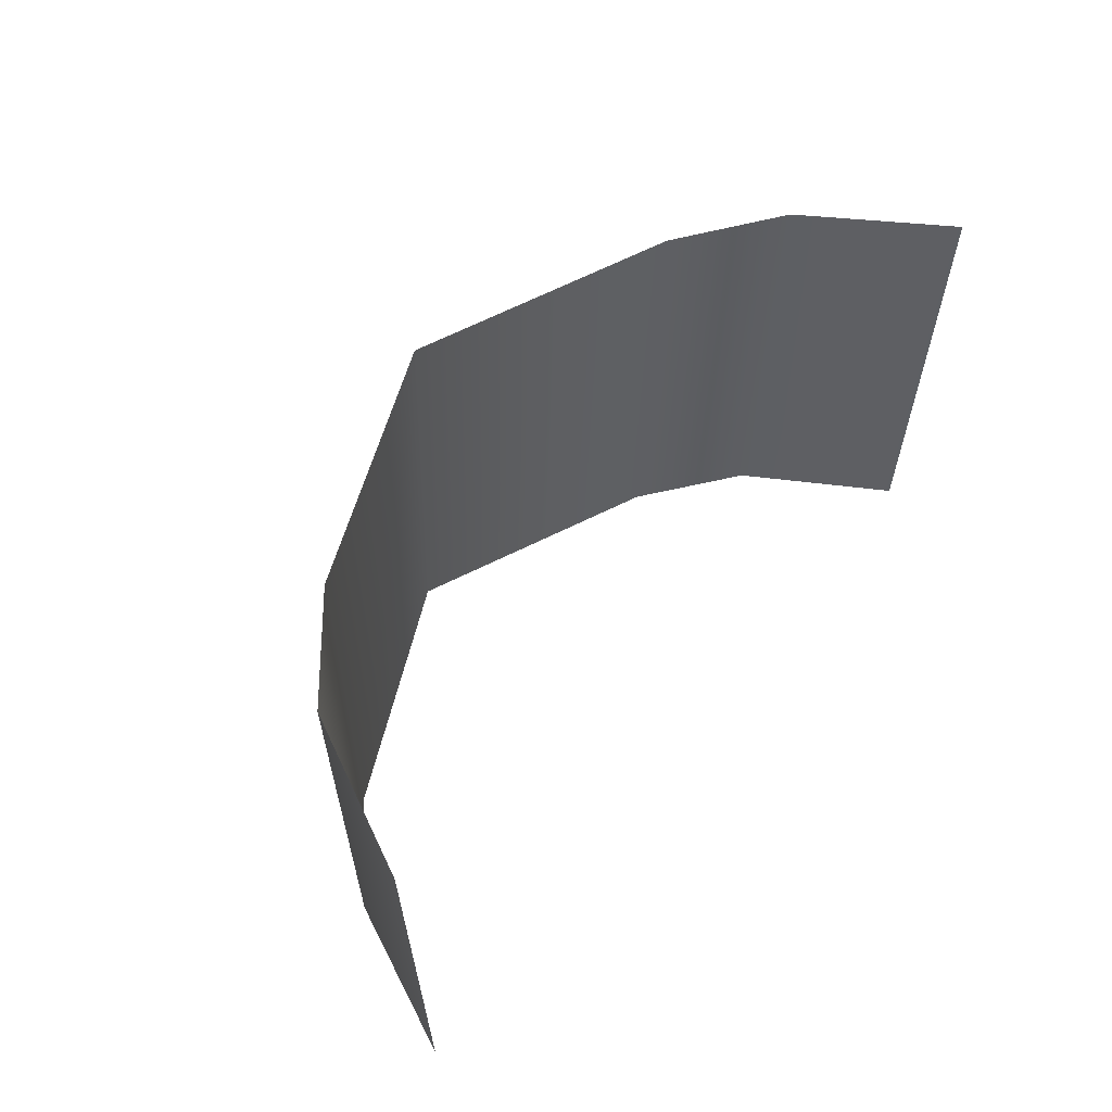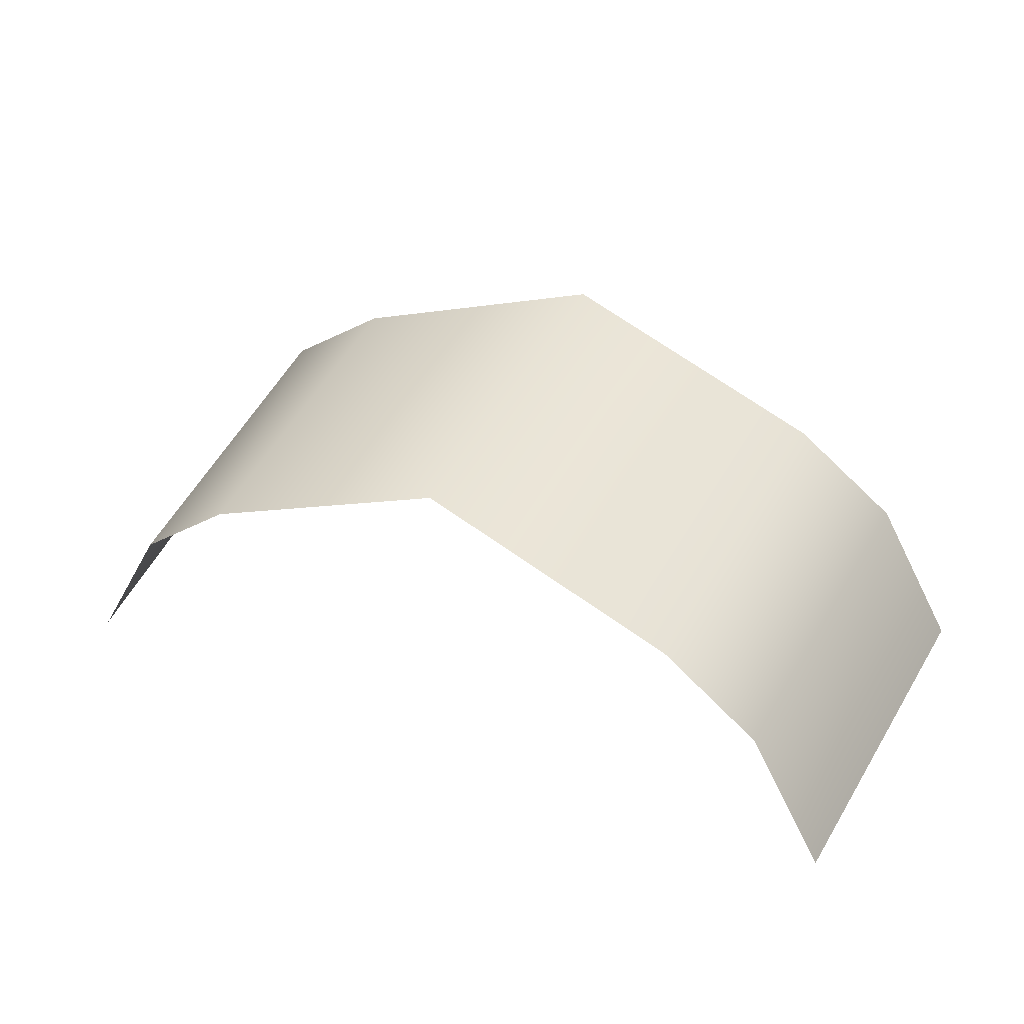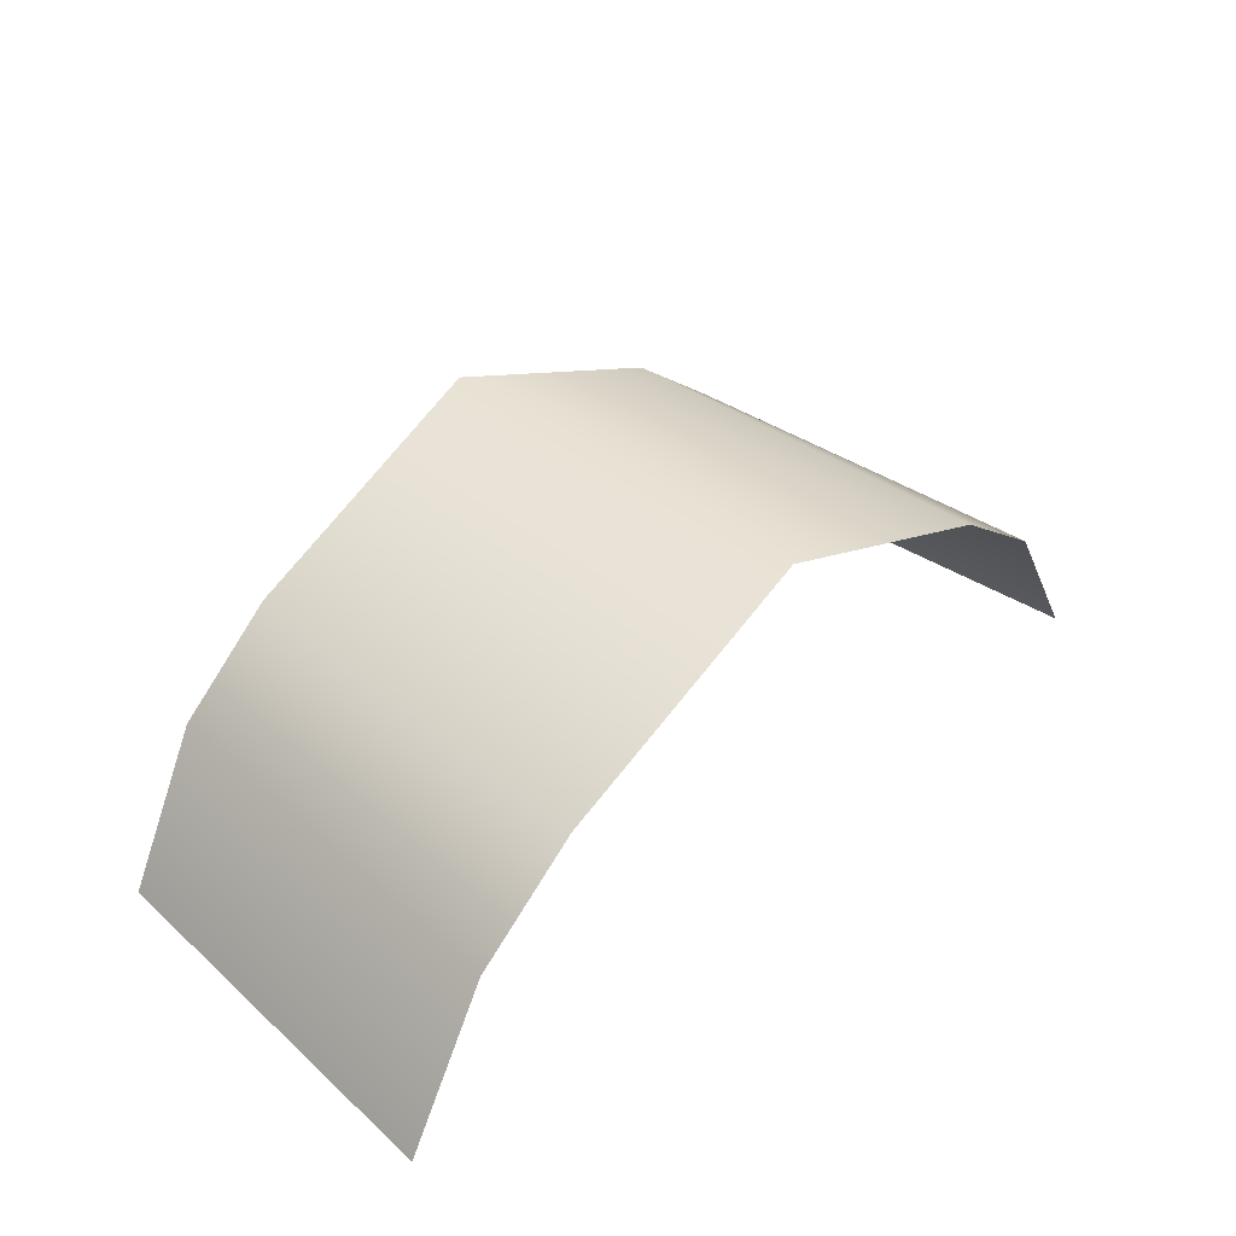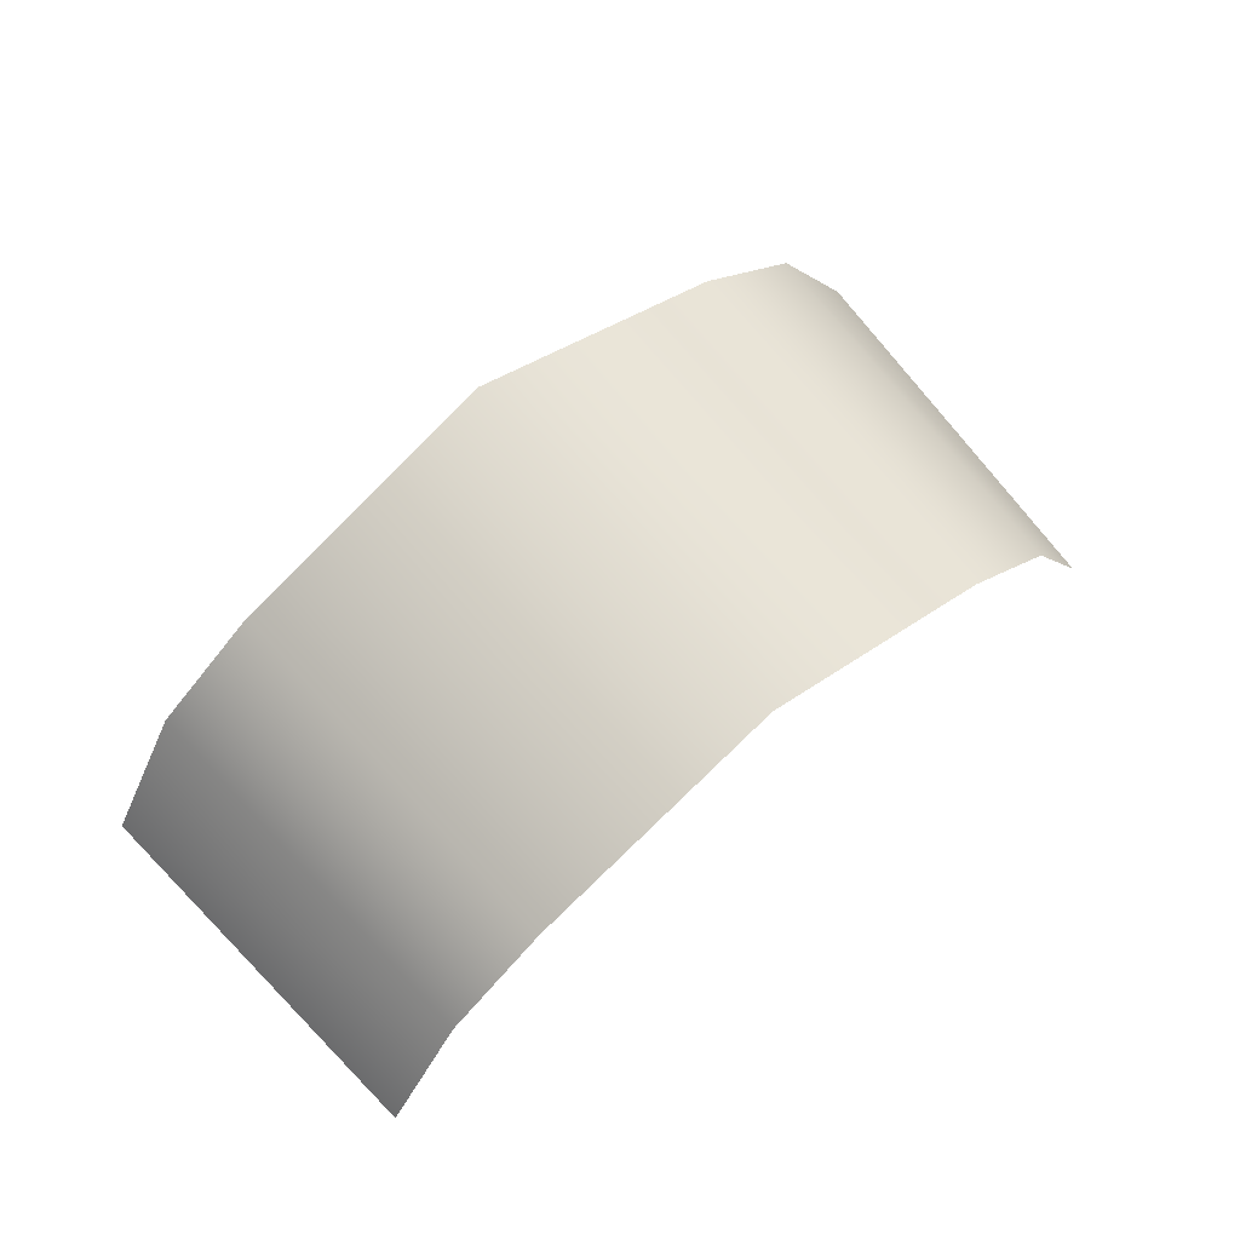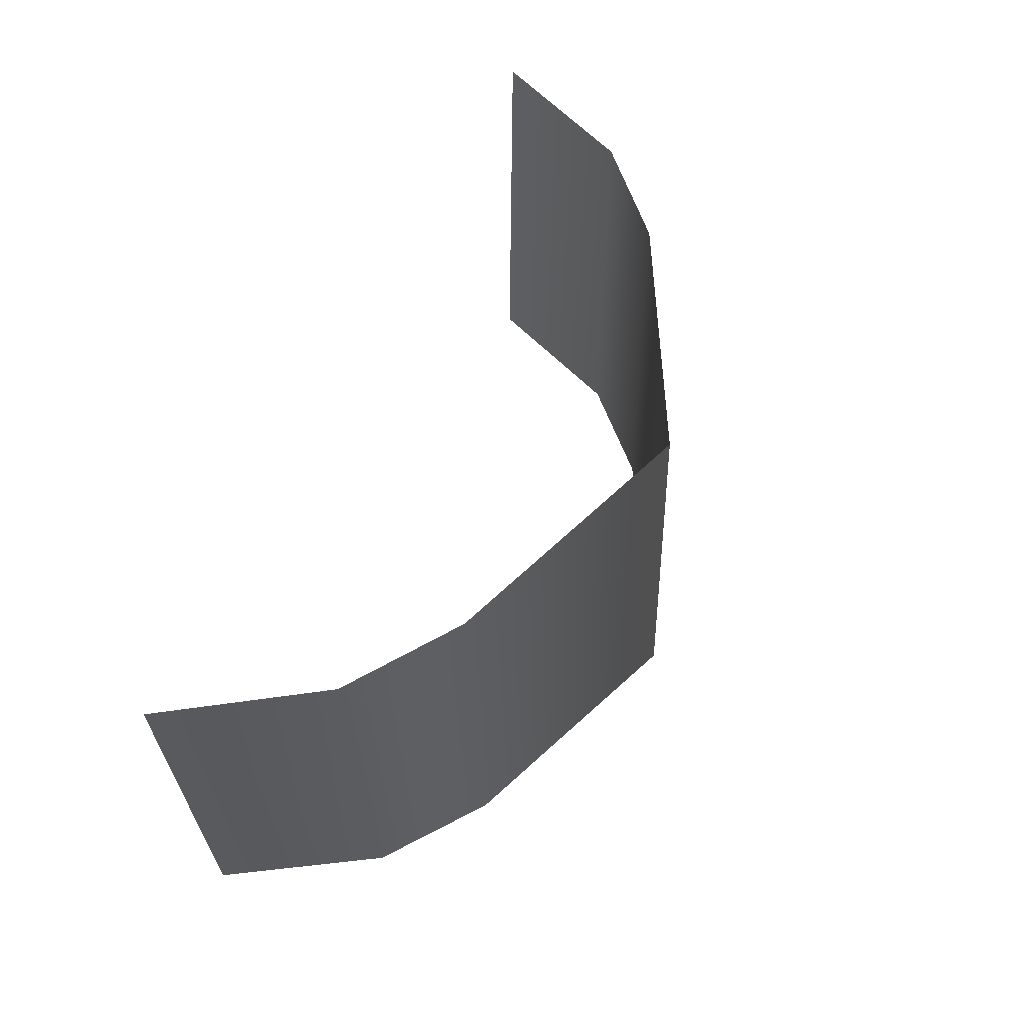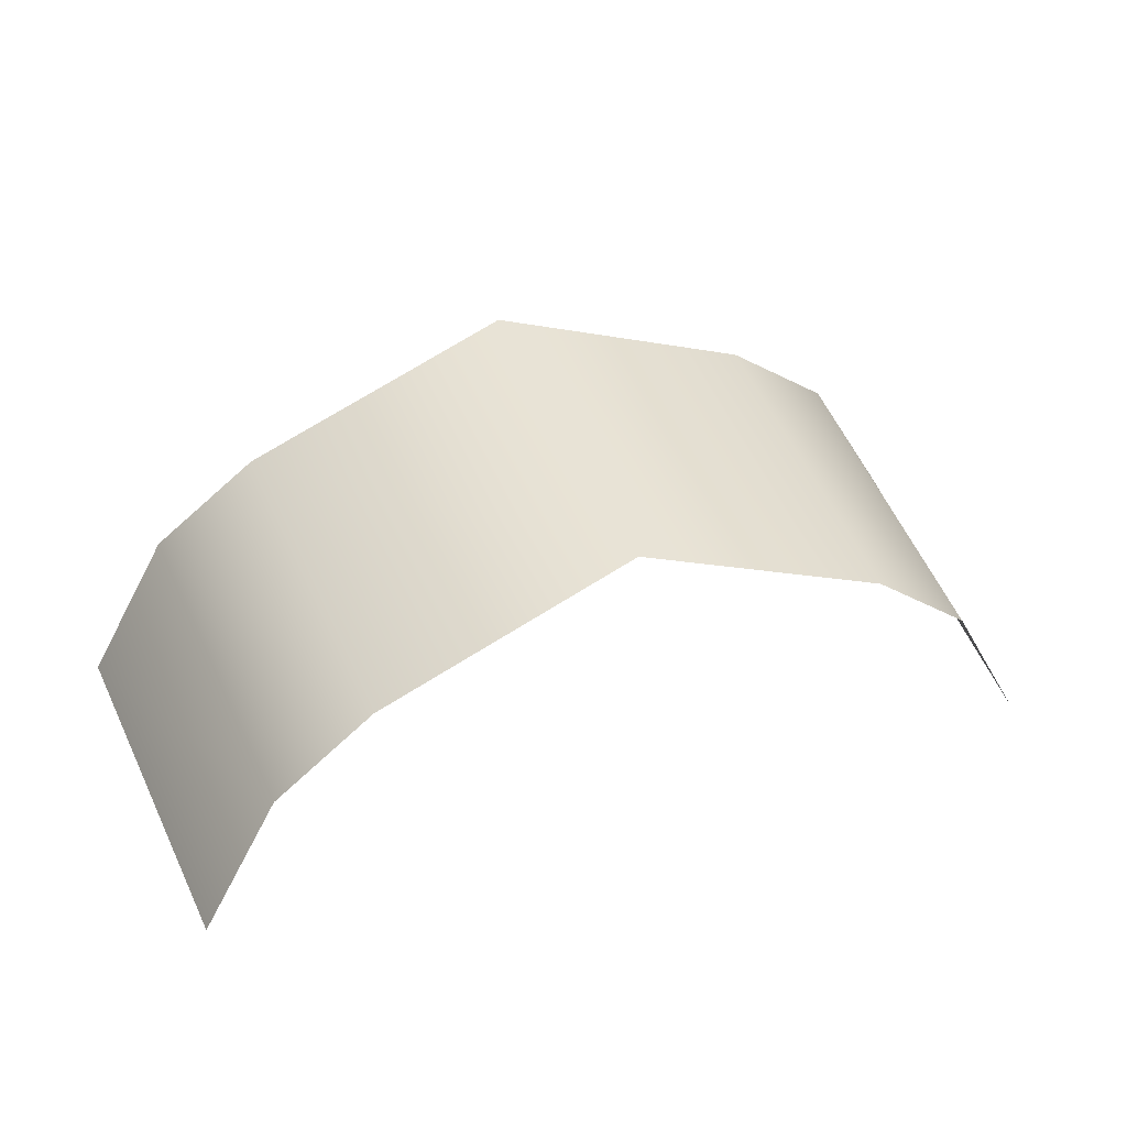
<metadata>
{"format":"obj","ext":"obj","renderer":"f3d","projection":"perspective","resolution":1024,"background":"white","views":[{"elev":51.9,"azim":125.8,"up":"+Y"},{"elev":41.5,"azim":24.1,"up":"+Z"},{"elev":39.9,"azim":132.3,"up":"+Z"},{"elev":68.3,"azim":-39.6,"up":"+Z"},{"elev":53.8,"azim":-69.0,"up":"+Y"},{"elev":42.4,"azim":-19.8,"up":"+Z"}]}
</metadata>
<code>
g pPlane11
v -0.06041 -0.03392 -0.0028
v -0.06509 0.03392 -0.00426
v -0.08007 0.03392 -0.03057
v -0.07431 -0.03392 -0.02911
v -0.04331 -0.03392 0.01121
v -0.04667 0.03392 0.009749
v 0 -0.03392 0.03057
v 0 0.03392 0.02911
v 0.04331 -0.03392 0.01121
v 0.04667 0.03392 0.009749
v 0.06041 -0.03392 -0.0028
v 0.06509 0.03392 -0.00426
v 0.07431 -0.03392 -0.02911
v 0.08007 0.03392 -0.03057
f 1 2 3
f 1 3 4
f 5 2 1
f 5 6 2
f 7 6 5
f 7 8 6
f 9 8 7
f 9 10 8
f 11 10 9
f 11 12 10
f 13 12 11
f 13 14 12

</code>
